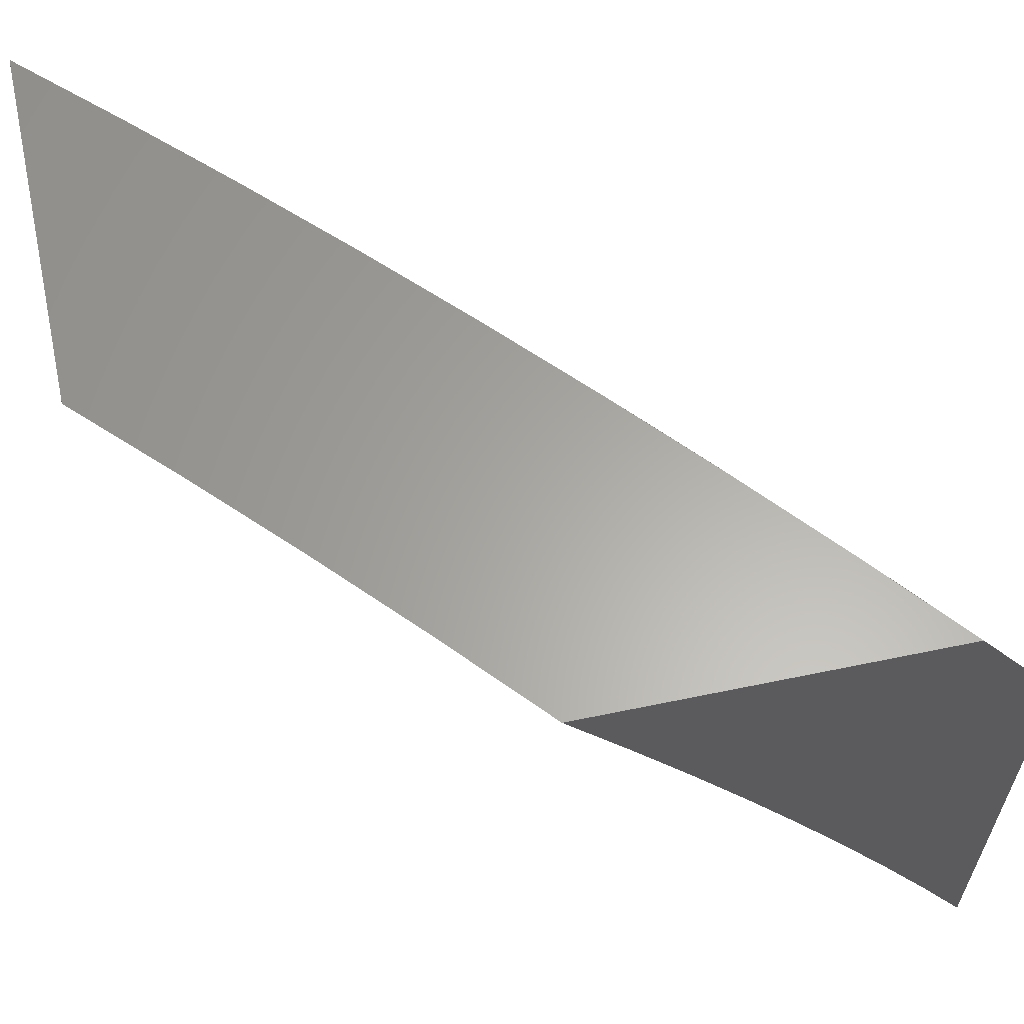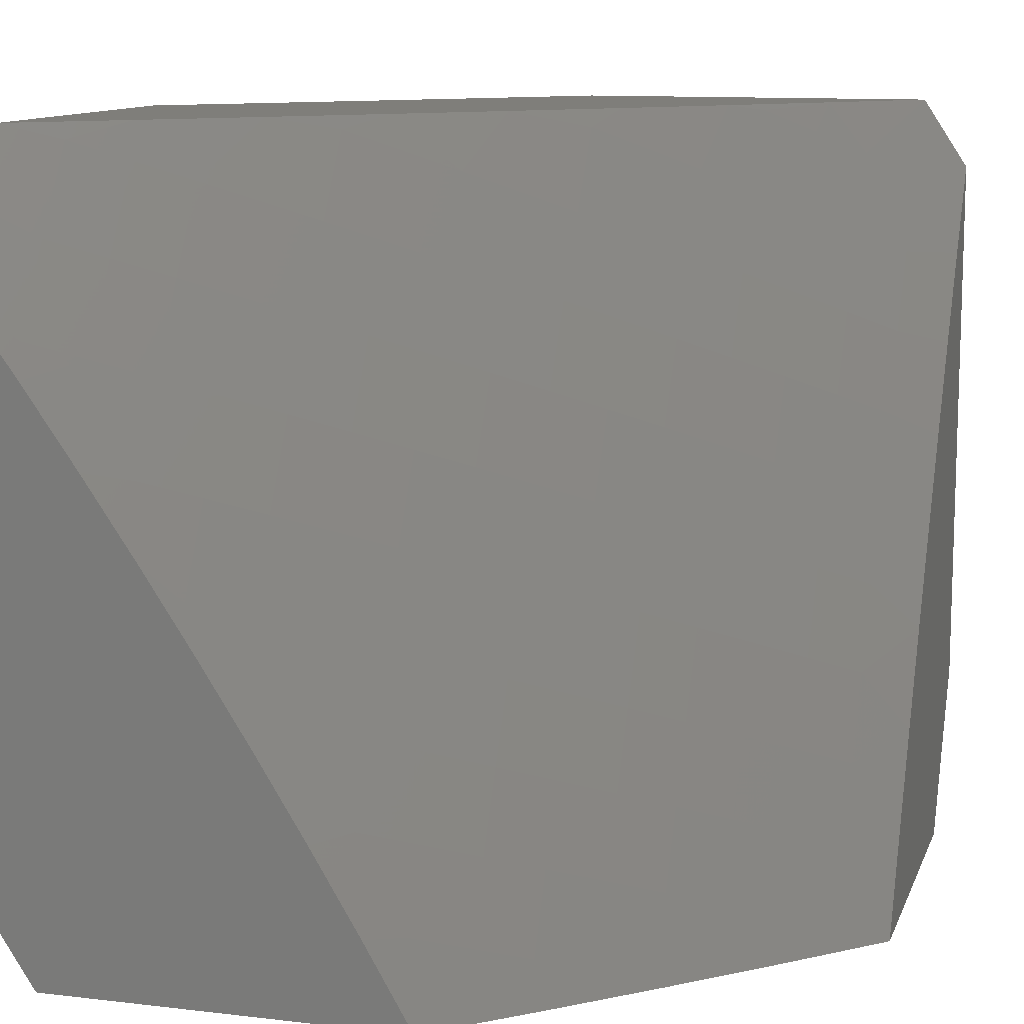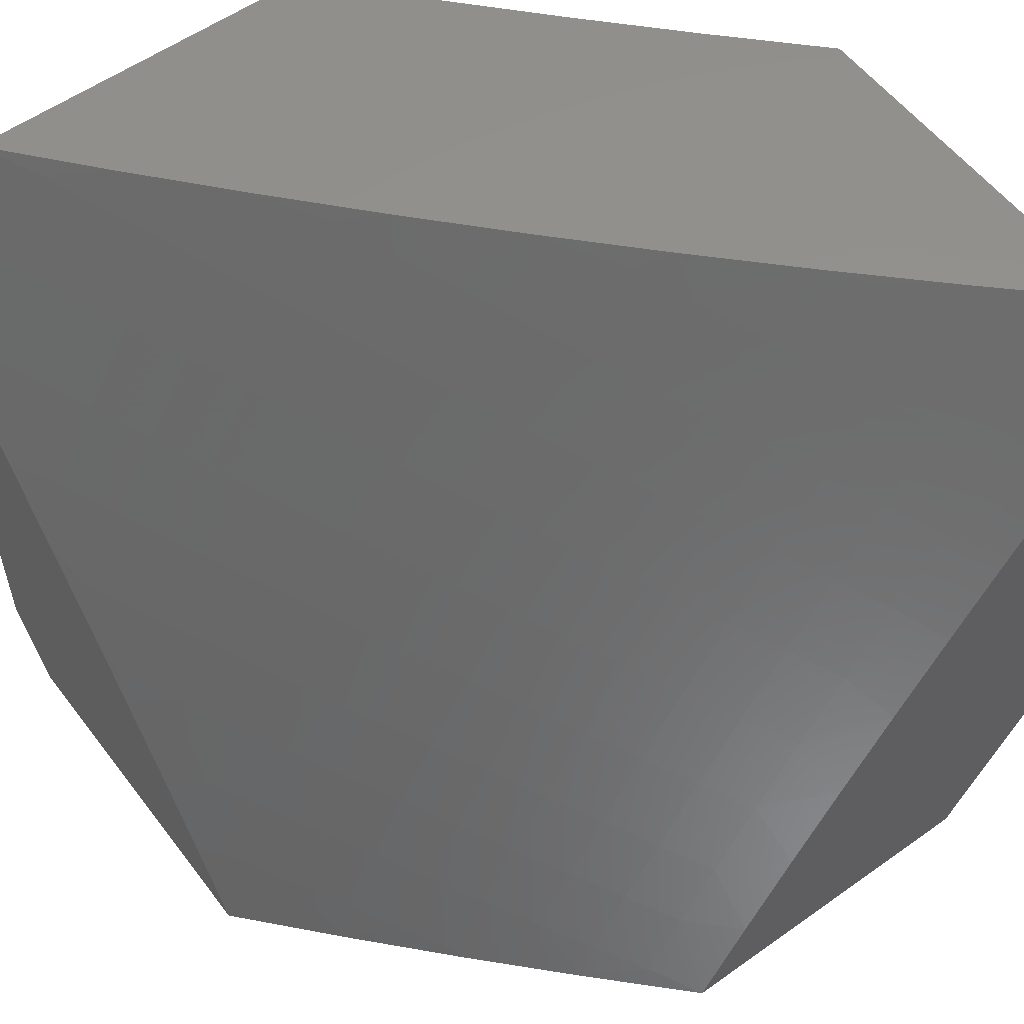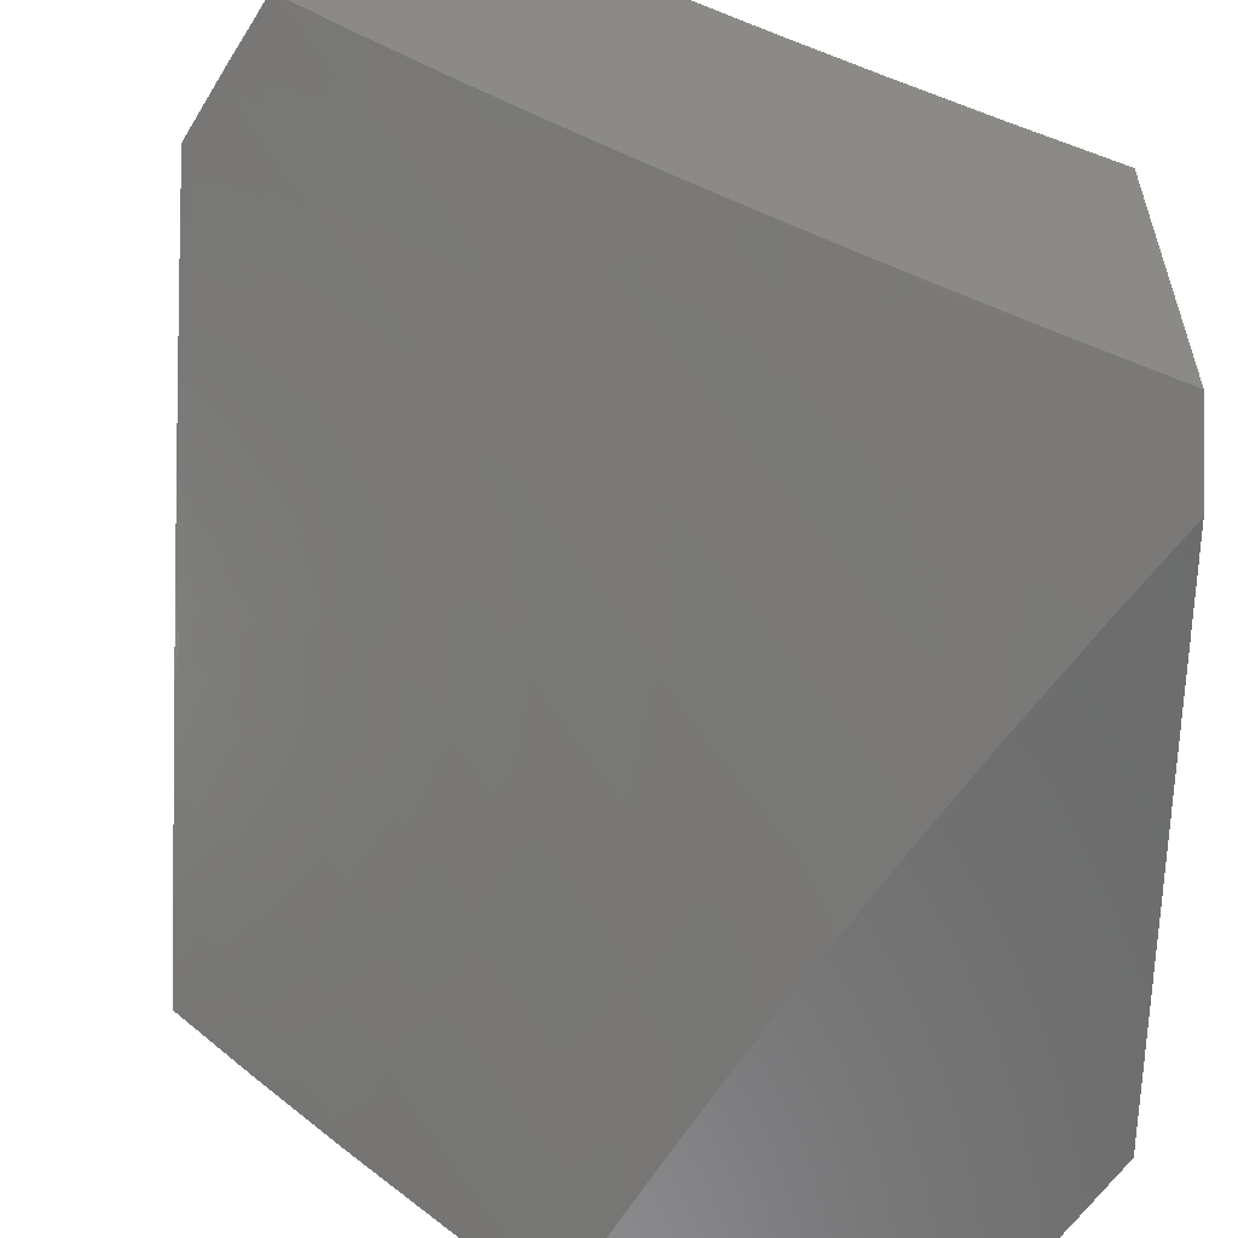
<metadata>
{"format":"stl","ext":"stl","renderer":"f3d","projection":"perspective","resolution":1024,"background":"white","views":[{"elev":62.5,"azim":-11.9,"up":"+Y"},{"elev":11.4,"azim":106.0,"up":"+Y"},{"elev":56.1,"azim":143.3,"up":"+Y"},{"elev":31.4,"azim":-179.3,"up":"+Y"}]}
</metadata>
<code>
# stl→obj: 310 verts, 616 faces
v 7.063 4.102 -8
v 7.066 4.149 -7.97
v 7 4.203 -8
v 7.001 4.252 -7.97
v 7 4.306 -7.939
v 7.024 4.266 -7.94
v 7.047 4.28 -7.91
v 7.112 4.176 -7.91
v 7.135 4.19 -7.88
v 7.198 4.085 -7.88
v 7.221 4.099 -7.85
v 7.239 4 -7.889
v 7.306 4.006 -7.82
v 7.353 4 -7.776
v 7.353 4.031 -7.759
v 7.465 4 -7.662
v 7.399 4.056 -7.697
v 7.444 4.081 -7.636
v 7.336 4.164 -7.697
v 7.381 4.189 -7.636
v 7.272 4.27 -7.697
v 7.317 4.297 -7.636
v 7.206 4.376 -7.697
v 7.25 4.403 -7.636
v 7.138 4.481 -7.697
v 7.182 4.509 -7.636
v 7.068 4.585 -7.697
v 7.112 4.614 -7.636
v 7 4.708 -7.681
v 7.04 4.718 -7.636
v 7 4.806 -7.613
v 7.083 4.746 -7.574
v 7.009 4.85 -7.574
v 7.051 4.879 -7.511
v 7 4.904 -7.544
v 7.093 4.908 -7.449
v 7 5 -7.473
v 7.134 4.936 -7.385
v 7.114 5 -7.358
v 7.175 4.964 -7.322
v 7.215 4.992 -7.258
v 7.25 4.858 -7.322
v 7.291 4.886 -7.258
v 7.365 4.778 -7.258
v 7.406 4.805 -7.194
v 7.479 4.696 -7.194
v 7.52 4.721 -7.13
v 7.592 4.611 -7.13
v 7.633 4.635 -7.065
v 7.703 4.523 -7.065
v 7.737 4.559 -7
v 7.805 4.446 -7
v 7.771 4.41 -7.065
v 7.872 4.332 -7
v 7.837 4.297 -7.065
v 7.879 4.223 -7.065
v 7.795 4.274 -7.13
v 7.837 4.2 -7.13
v 7.753 4.25 -7.194
v 7.794 4.177 -7.194
v 7.71 4.227 -7.258
v 7.751 4.154 -7.258
v 7.667 4.203 -7.322
v 7.708 4.131 -7.322
v 7.623 4.179 -7.385
v 7.664 4.107 -7.385
v 7.579 4.155 -7.449
v 7.62 4.083 -7.449
v 7.534 4.131 -7.511
v 7.575 4.059 -7.511
v 7.49 4.106 -7.574
v 7.53 4.035 -7.574
v 7.485 4.01 -7.636
v 7.576 4 -7.546
v 7.128 4.046 -7.97
v 7.124 4 -8
v 7.684 4 -7.428
v 7.659 4.012 -7.449
v 7.703 4.035 -7.385
v 7.791 4 -7.308
v 7.748 4.059 -7.322
v 7.791 4.081 -7.258
v 7.831 4.008 -7.258
v 7.897 4 -7.187
v 7.874 4.031 -7.194
v 7.918 4.053 -7.13
v 7.835 4.104 -7.194
v 7.878 4.127 -7.13
v 8 4 -7.065
v 7.96 4.075 -7.065
v 7.92 4.149 -7.065
v 8 4.101 -7
v 7.937 4.217 -7
v 7.667 4.671 -7
v 7.561 4.747 -7.065
v 7.447 4.831 -7.13
v 7.332 4.913 -7.194
v 7.227 5 -7.24
v 7.595 4.782 -7
v 7.487 4.857 -7.065
v 7.372 4.94 -7.13
v 7.337 5 -7.121
v 7.521 4.891 -7
v 7.412 4.967 -7.065
v 7.446 5 -7
v 7 4.609 -7.748
v 7.024 4.557 -7.759
v 7.093 4.453 -7.759
v 7.161 4.349 -7.759
v 7.227 4.244 -7.759
v 7.291 4.138 -7.759
v 7 4.509 -7.813
v 7.049 4.425 -7.82
v 7 4.408 -7.877
v 7.026 4.411 -7.85
v 7.004 4.397 -7.88
v 7.093 4.308 -7.85
v 7.07 4.294 -7.88
v 7.158 4.204 -7.85
v 7.089 4.163 -7.94
v 7.152 4.059 -7.94
v 7.175 4.072 -7.91
v 7.181 4.217 -7.82
v 7.116 4.322 -7.82
v 7.245 4.112 -7.82
v 7.361 4.323 -7.574
v 7.294 4.43 -7.574
v 7.225 4.536 -7.574
v 7.155 4.642 -7.574
v 7.405 4.349 -7.511
v 7.338 4.456 -7.511
v 7.269 4.563 -7.511
v 7.198 4.669 -7.511
v 7.125 4.775 -7.511
v 7.426 4.215 -7.574
v 7.449 4.374 -7.449
v 7.381 4.483 -7.449
v 7.312 4.59 -7.449
v 7.24 4.697 -7.449
v 7.167 4.803 -7.449
v 7.471 4.24 -7.511
v 7.492 4.4 -7.385
v 7.424 4.509 -7.385
v 7.354 4.617 -7.385
v 7.282 4.724 -7.385
v 7.209 4.831 -7.385
v 7.515 4.265 -7.449
v 7.535 4.425 -7.322
v 7.466 4.535 -7.322
v 7.396 4.643 -7.322
v 7.324 4.751 -7.322
v 7.558 4.29 -7.385
v 7.577 4.45 -7.258
v 7.509 4.56 -7.258
v 7.438 4.67 -7.258
v 7.602 4.314 -7.322
v 7.62 4.475 -7.194
v 7.55 4.585 -7.194
v 7.645 4.339 -7.258
v 7.661 4.499 -7.13
v 7.687 4.363 -7.194
v 7.729 4.387 -7.13
v 7.494 4.118 -8
v 7.554 4.118 -7.94
v 7.557 4 -8
v 7.602 4.028 -7.94
v 7.671 4 -7.885
v 7.648 4.053 -7.88
v 7.694 4.077 -7.819
v 7.645 4.168 -7.819
v 7.69 4.192 -7.758
v 7.639 4.283 -7.758
v 7.684 4.308 -7.697
v 7.625 4.412 -7.697
v 7.668 4.437 -7.635
v 7.607 4.541 -7.635
v 7.65 4.567 -7.573
v 7.587 4.671 -7.573
v 7.629 4.697 -7.51
v 7.565 4.8 -7.51
v 7.606 4.827 -7.448
v 7.539 4.93 -7.448
v 7.58 4.957 -7.385
v 7.569 5 -7.366
v 7.621 4.983 -7.321
v 7.678 5 -7.245
v 7.688 4.879 -7.321
v 7.729 4.904 -7.258
v 7.754 4.773 -7.321
v 7.795 4.798 -7.258
v 7.818 4.667 -7.321
v 7.859 4.692 -7.258
v 7.881 4.56 -7.321
v 7.923 4.584 -7.258
v 7.942 4.453 -7.321
v 7.984 4.476 -7.258
v 8 4.418 -7.277
v 8 4.521 -7.21
v 7.964 4.608 -7.194
v 7.9 4.716 -7.194
v 8 4.622 -7.141
v 7.941 4.74 -7.129
v 8 4.722 -7.071
v 7.98 4.764 -7.065
v 8 4.821 -7
v 7.915 4.872 -7.065
v 7.945 4.911 -7
v 7.848 4.98 -7.065
v 7.889 5 -7
v 7.785 5 -7.123
v 7.808 4.955 -7.129
v 7.769 4.93 -7.194
v 7.835 4.823 -7.194
v 7.504 4.207 -7.94
v 7.429 4.234 -8
v 7.446 4.309 -7.94
v 7.362 4.35 -8
v 7.387 4.41 -7.94
v 7.293 4.464 -8
v 7.326 4.51 -7.94
v 7.222 4.577 -8
v 7.264 4.61 -7.94
v 7.2 4.708 -7.94
v 7.244 4.737 -7.88
v 7.178 4.836 -7.88
v 7.221 4.865 -7.819
v 7.154 4.963 -7.819
v 7.196 4.992 -7.758
v 7.117 5 -7.829
v 7.233 5 -7.716
v 7.15 4.689 -8
v 7.135 4.807 -7.94
v 7.111 4.934 -7.88
v 7.076 4.8 -8
v 7.069 4.904 -7.94
v 7 5 -7.941
v 7 4.91 -8
v 7.347 5 -7.601
v 7.306 4.922 -7.697
v 7.264 4.893 -7.758
v 7.459 5 -7.484
v 7.389 4.978 -7.573
v 7.348 4.95 -7.635
v 7.373 4.821 -7.697
v 7.33 4.793 -7.758
v 7.395 4.693 -7.758
v 7.352 4.665 -7.819
v 7.415 4.564 -7.819
v 7.371 4.537 -7.88
v 7.432 4.436 -7.88
v 7.498 4.903 -7.51
v 7.457 4.876 -7.573
v 7.415 4.849 -7.635
v 7.48 4.747 -7.635
v 7.438 4.72 -7.697
v 7.502 4.618 -7.697
v 7.458 4.591 -7.758
v 7.52 4.489 -7.758
v 7.476 4.463 -7.819
v 7.536 4.361 -7.819
v 7.491 4.335 -7.88
v 7.55 4.233 -7.88
v 7.995 4.358 -7.321
v 8 4.315 -7.342
v 7.952 4.335 -7.385
v 8 4.211 -7.406
v 7.96 4.218 -7.448
v 8 4.106 -7.468
v 7.916 4.195 -7.51
v 7.965 4.101 -7.51
v 7.921 4.078 -7.573
v 8 4 -7.529
v 7.892 4 -7.649
v 7.782 4 -7.768
v 7.832 4.032 -7.697
v 7.877 4.055 -7.635
v 7.873 4.172 -7.573
v 7.866 4.288 -7.51
v 7.909 4.312 -7.448
v 7.858 4.405 -7.448
v 7.9 4.429 -7.385
v 7.839 4.536 -7.385
v 7.739 4.101 -7.758
v 7.787 4.009 -7.758
v 7.784 4.125 -7.697
v 7.828 4.148 -7.635
v 7.599 4.143 -7.88
v 7.734 4.217 -7.697
v 7.779 4.241 -7.635
v 7.823 4.265 -7.573
v 7.595 4.258 -7.819
v 7.581 4.386 -7.758
v 7.564 4.515 -7.697
v 7.545 4.644 -7.635
v 7.523 4.774 -7.573
v 7.728 4.333 -7.635
v 7.771 4.357 -7.573
v 7.712 4.462 -7.573
v 7.815 4.381 -7.51
v 7.754 4.487 -7.51
v 7.693 4.592 -7.51
v 7.797 4.512 -7.448
v 7.777 4.642 -7.385
v 7.735 4.617 -7.448
v 7.671 4.722 -7.448
v 7.713 4.748 -7.385
v 7.875 4.848 -7.129
v 7.308 4.637 -7.88
v 7.287 4.765 -7.819
v 7.647 4.853 -7.385
f 1 2 3
f 3 2 4
f 3 4 5
f 5 4 6
f 5 6 7
f 7 6 8
f 7 8 9
f 9 8 10
f 9 10 11
f 11 10 12
f 11 12 13
f 13 12 14
f 13 14 15
f 15 14 16
f 15 16 17
f 17 16 18
f 17 18 19
f 19 18 20
f 19 20 21
f 21 20 22
f 21 22 23
f 23 22 24
f 23 24 25
f 25 24 26
f 25 26 27
f 27 26 28
f 27 28 29
f 29 28 30
f 29 30 31
f 31 30 32
f 31 32 33
f 33 32 34
f 33 34 35
f 35 34 36
f 35 36 37
f 37 36 38
f 37 38 39
f 39 38 40
f 39 40 41
f 41 40 42
f 41 42 43
f 43 42 44
f 43 44 45
f 45 44 46
f 45 46 47
f 47 46 48
f 47 48 49
f 49 48 50
f 49 50 51
f 51 50 52
f 52 50 53
f 52 53 54
f 54 53 55
f 54 55 56
f 56 55 57
f 56 57 58
f 58 57 59
f 58 59 60
f 60 59 61
f 60 61 62
f 62 61 63
f 62 63 64
f 64 63 65
f 64 65 66
f 66 65 67
f 66 67 68
f 68 67 69
f 68 69 70
f 70 69 71
f 70 71 72
f 72 71 18
f 72 18 73
f 73 18 16
f 73 16 74
f 2 1 75
f 75 1 76
f 75 76 12
f 77 78 74
f 74 78 70
f 74 70 72
f 78 77 79
f 79 77 80
f 79 80 81
f 81 80 82
f 81 82 64
f 64 82 62
f 82 80 83
f 83 80 84
f 83 84 85
f 85 84 86
f 85 86 87
f 87 86 88
f 87 88 60
f 60 88 58
f 84 89 86
f 86 89 90
f 86 90 88
f 88 90 91
f 88 91 58
f 58 91 56
f 89 92 90
f 90 92 91
f 92 93 91
f 91 93 56
f 93 54 56
f 51 94 49
f 49 94 95
f 49 95 47
f 47 95 96
f 47 96 45
f 45 96 97
f 45 97 43
f 43 97 98
f 43 98 41
f 41 98 39
f 94 99 95
f 95 99 100
f 95 100 96
f 96 100 101
f 96 101 97
f 97 101 102
f 97 102 98
f 99 103 100
f 100 103 104
f 100 104 101
f 101 104 102
f 103 105 104
f 104 105 102
f 35 31 33
f 29 106 27
f 27 106 107
f 27 107 25
f 25 107 108
f 25 108 23
f 23 108 109
f 23 109 21
f 21 109 110
f 21 110 19
f 19 110 111
f 19 111 17
f 17 111 15
f 106 112 107
f 107 112 108
f 108 112 113
f 113 112 114
f 113 114 115
f 115 114 116
f 115 116 117
f 117 116 118
f 117 118 119
f 119 118 9
f 119 9 11
f 114 5 116
f 116 5 118
f 6 4 120
f 120 4 2
f 120 2 121
f 121 2 75
f 121 75 12
f 6 120 8
f 8 120 122
f 8 122 10
f 10 122 12
f 122 120 121
f 7 9 118
f 119 123 117
f 117 123 124
f 117 124 115
f 115 124 113
f 123 110 124
f 124 110 109
f 124 109 113
f 113 109 108
f 123 119 125
f 125 119 11
f 125 11 13
f 110 123 111
f 111 123 125
f 111 125 15
f 15 125 13
f 22 126 24
f 24 126 127
f 24 127 26
f 26 127 128
f 26 128 28
f 28 128 129
f 28 129 30
f 30 129 32
f 126 130 127
f 127 130 131
f 127 131 128
f 128 131 132
f 128 132 129
f 129 132 133
f 129 133 32
f 32 133 134
f 32 134 34
f 34 134 36
f 126 22 135
f 135 22 20
f 135 20 71
f 71 20 18
f 130 136 131
f 131 136 137
f 131 137 132
f 132 137 138
f 132 138 133
f 133 138 139
f 133 139 134
f 134 139 140
f 134 140 36
f 36 140 38
f 130 126 141
f 141 126 135
f 141 135 69
f 69 135 71
f 136 142 137
f 137 142 143
f 137 143 138
f 138 143 144
f 138 144 139
f 139 144 145
f 139 145 140
f 140 145 146
f 140 146 38
f 38 146 40
f 136 130 147
f 147 130 141
f 147 141 67
f 67 141 69
f 142 148 143
f 143 148 149
f 143 149 144
f 144 149 150
f 144 150 145
f 145 150 151
f 145 151 146
f 146 151 42
f 146 42 40
f 142 136 152
f 152 136 147
f 152 147 65
f 65 147 67
f 148 153 149
f 149 153 154
f 149 154 150
f 150 154 155
f 150 155 151
f 151 155 44
f 151 44 42
f 148 142 156
f 156 142 152
f 156 152 63
f 63 152 65
f 153 157 154
f 154 157 158
f 154 158 155
f 155 158 46
f 155 46 44
f 153 148 159
f 159 148 156
f 159 156 61
f 61 156 63
f 157 160 158
f 158 160 48
f 158 48 46
f 157 153 161
f 161 153 159
f 161 159 59
f 59 159 61
f 53 50 160
f 160 50 48
f 160 157 162
f 162 157 161
f 162 161 57
f 57 161 59
f 5 7 118
f 12 122 121
f 55 53 162
f 162 53 160
f 55 162 57
f 74 72 73
f 70 78 68
f 68 78 79
f 68 79 66
f 66 79 81
f 66 81 64
f 87 60 62
f 87 62 82
f 85 87 82
f 83 85 82
f 163 164 165
f 165 164 166
f 165 166 167
f 167 166 168
f 167 168 169
f 169 168 170
f 169 170 171
f 171 170 172
f 171 172 173
f 173 172 174
f 173 174 175
f 175 174 176
f 175 176 177
f 177 176 178
f 177 178 179
f 179 178 180
f 179 180 181
f 181 180 182
f 181 182 183
f 183 182 184
f 183 184 185
f 185 184 186
f 185 186 187
f 187 186 188
f 187 188 189
f 189 188 190
f 189 190 191
f 191 190 192
f 191 192 193
f 193 192 194
f 193 194 195
f 195 194 196
f 195 196 197
f 197 196 198
f 198 196 194
f 198 194 199
f 199 194 200
f 199 200 201
f 201 200 202
f 201 202 203
f 203 202 204
f 203 204 205
f 205 204 206
f 205 206 207
f 207 206 208
f 207 208 209
f 209 208 210
f 210 208 211
f 210 211 212
f 212 211 213
f 212 213 190
f 190 213 192
f 164 163 214
f 214 163 215
f 214 215 216
f 216 215 217
f 216 217 218
f 218 217 219
f 218 219 220
f 220 219 221
f 220 221 222
f 222 221 223
f 222 223 224
f 224 223 225
f 224 225 226
f 226 225 227
f 226 227 228
f 228 227 229
f 228 229 230
f 221 231 223
f 223 231 232
f 223 232 225
f 225 232 233
f 225 233 227
f 227 233 229
f 231 234 232
f 232 234 235
f 232 235 233
f 233 235 236
f 233 236 229
f 234 237 235
f 235 237 236
f 238 239 230
f 230 239 240
f 230 240 228
f 228 240 226
f 241 242 238
f 238 242 243
f 238 243 239
f 239 243 244
f 239 244 245
f 245 244 246
f 245 246 247
f 247 246 248
f 247 248 249
f 249 248 250
f 249 250 218
f 218 250 216
f 184 182 241
f 241 182 251
f 241 251 242
f 242 251 252
f 242 252 253
f 253 252 254
f 253 254 255
f 255 254 256
f 255 256 257
f 257 256 258
f 257 258 259
f 259 258 260
f 259 260 261
f 261 260 262
f 261 262 214
f 214 262 164
f 188 186 212
f 212 186 210
f 201 198 199
f 195 197 263
f 263 197 264
f 263 264 265
f 265 264 266
f 265 266 267
f 267 266 268
f 267 268 269
f 269 268 270
f 269 270 271
f 271 270 272
f 271 272 273
f 268 272 270
f 274 275 273
f 273 275 276
f 273 276 271
f 271 276 277
f 271 277 269
f 269 277 278
f 269 278 279
f 279 278 280
f 279 280 281
f 281 280 282
f 281 282 193
f 193 282 191
f 167 169 274
f 274 169 283
f 274 283 284
f 284 283 285
f 284 285 275
f 275 285 286
f 275 286 276
f 276 286 277
f 168 166 287
f 287 166 164
f 287 164 262
f 169 171 283
f 283 171 288
f 283 288 285
f 285 288 289
f 285 289 286
f 286 289 290
f 286 290 277
f 277 290 278
f 265 267 279
f 279 267 269
f 274 284 275
f 262 291 287
f 287 291 170
f 287 170 168
f 170 291 172
f 172 291 292
f 172 292 174
f 174 292 293
f 174 293 176
f 176 293 294
f 176 294 178
f 178 294 295
f 178 295 180
f 180 295 251
f 180 251 182
f 292 291 260
f 260 291 262
f 288 171 173
f 289 288 296
f 296 288 173
f 296 173 175
f 290 289 297
f 297 289 296
f 297 296 298
f 298 296 175
f 298 175 177
f 278 290 299
f 299 290 297
f 299 297 300
f 300 297 298
f 300 298 301
f 301 298 177
f 301 177 179
f 278 299 280
f 280 299 302
f 280 302 282
f 282 302 303
f 282 303 191
f 191 303 189
f 302 299 300
f 265 279 281
f 263 265 195
f 195 265 281
f 195 281 193
f 214 216 261
f 261 216 250
f 261 250 259
f 259 250 248
f 259 248 257
f 257 248 246
f 257 246 255
f 255 246 244
f 255 244 253
f 253 244 243
f 253 243 242
f 293 292 258
f 258 292 260
f 302 300 304
f 304 300 301
f 304 301 305
f 305 301 179
f 305 179 181
f 200 194 192
f 294 293 256
f 256 293 258
f 302 304 303
f 303 304 306
f 303 306 189
f 189 306 187
f 306 304 305
f 192 213 200
f 200 213 307
f 200 307 202
f 202 307 206
f 202 206 204
f 218 220 249
f 249 220 308
f 249 308 247
f 247 308 309
f 247 309 245
f 245 309 240
f 245 240 239
f 295 294 254
f 254 294 256
f 306 305 310
f 310 305 181
f 310 181 183
f 212 190 188
f 208 206 307
f 208 307 211
f 211 307 213
f 220 222 308
f 308 222 224
f 308 224 309
f 309 224 226
f 309 226 240
f 251 295 252
f 252 295 254
f 185 187 310
f 310 187 306
f 185 310 183
f 89 197 92
f 92 197 198
f 92 198 201
f 272 268 89
f 89 268 266
f 89 266 264
f 264 197 89
f 201 203 92
f 92 203 205
f 89 84 272
f 272 84 80
f 272 80 77
f 272 77 273
f 273 77 74
f 273 74 274
f 274 74 167
f 167 74 16
f 167 16 165
f 165 16 14
f 165 14 12
f 12 76 165
f 1 219 76
f 76 219 217
f 76 217 215
f 219 1 221
f 221 1 3
f 221 3 231
f 231 3 234
f 234 3 237
f 215 163 76
f 76 163 165
f 105 103 209
f 209 103 99
f 209 99 94
f 94 51 209
f 209 51 207
f 207 51 205
f 205 51 52
f 205 52 54
f 54 93 205
f 205 93 92
f 3 5 237
f 237 5 114
f 237 114 112
f 112 106 237
f 237 106 236
f 236 106 29
f 236 29 31
f 31 35 236
f 236 35 37
f 39 230 37
f 37 230 229
f 37 229 236
f 230 39 238
f 238 39 98
f 238 98 241
f 241 98 184
f 184 98 102
f 184 102 186
f 186 102 105
f 186 105 210
f 210 105 209

</code>
